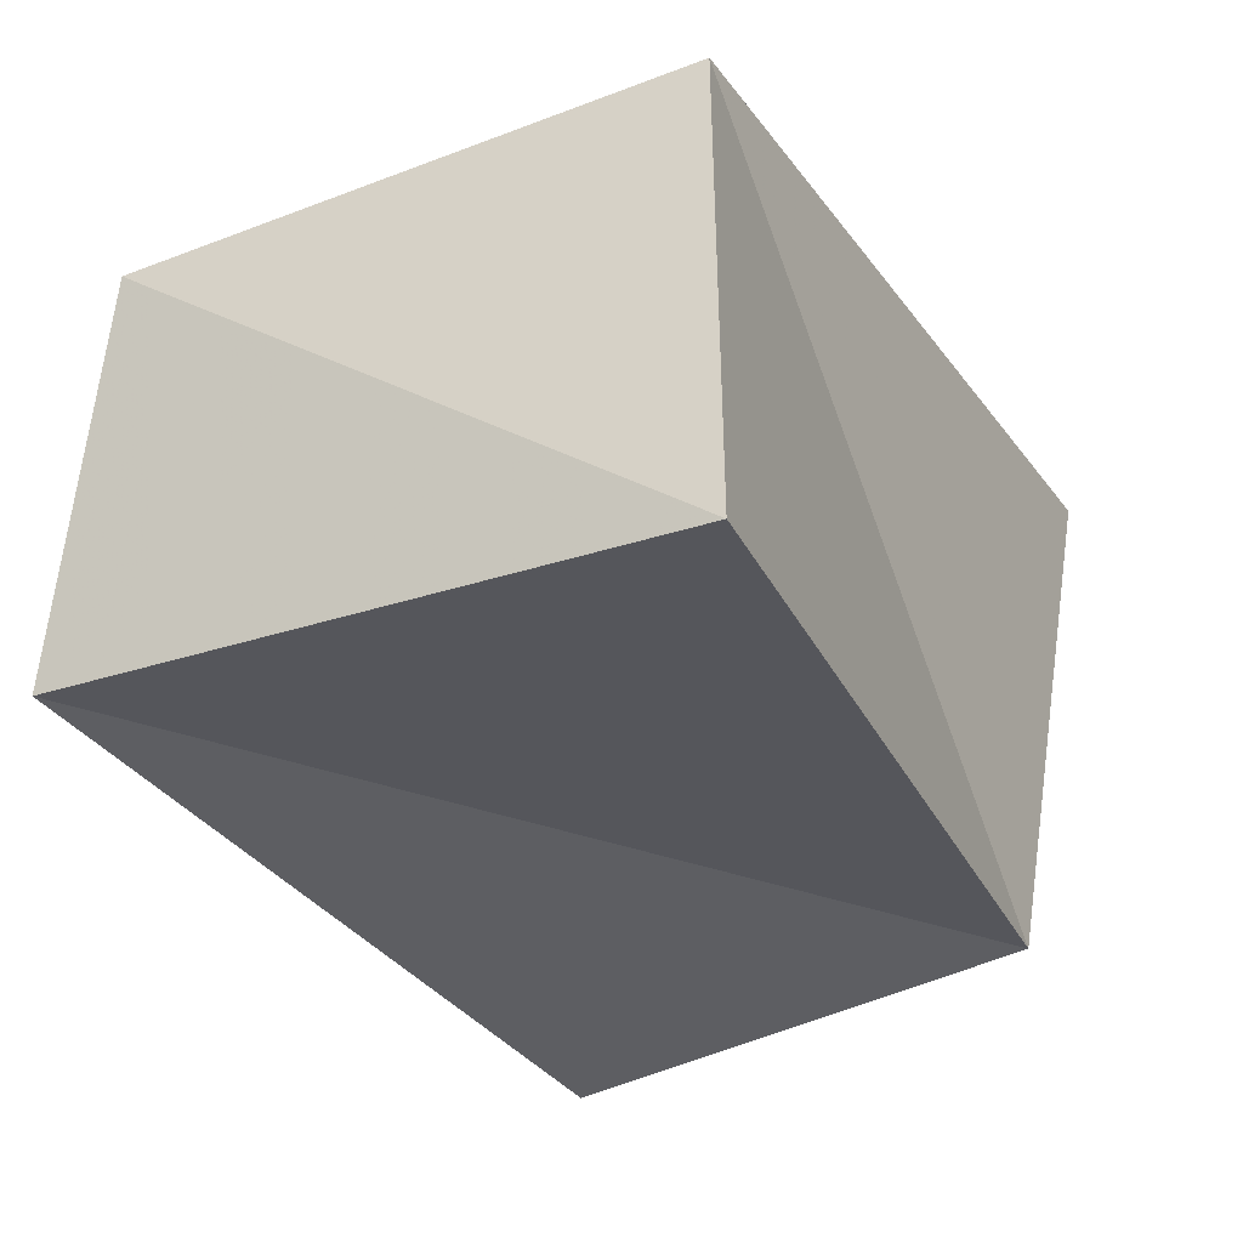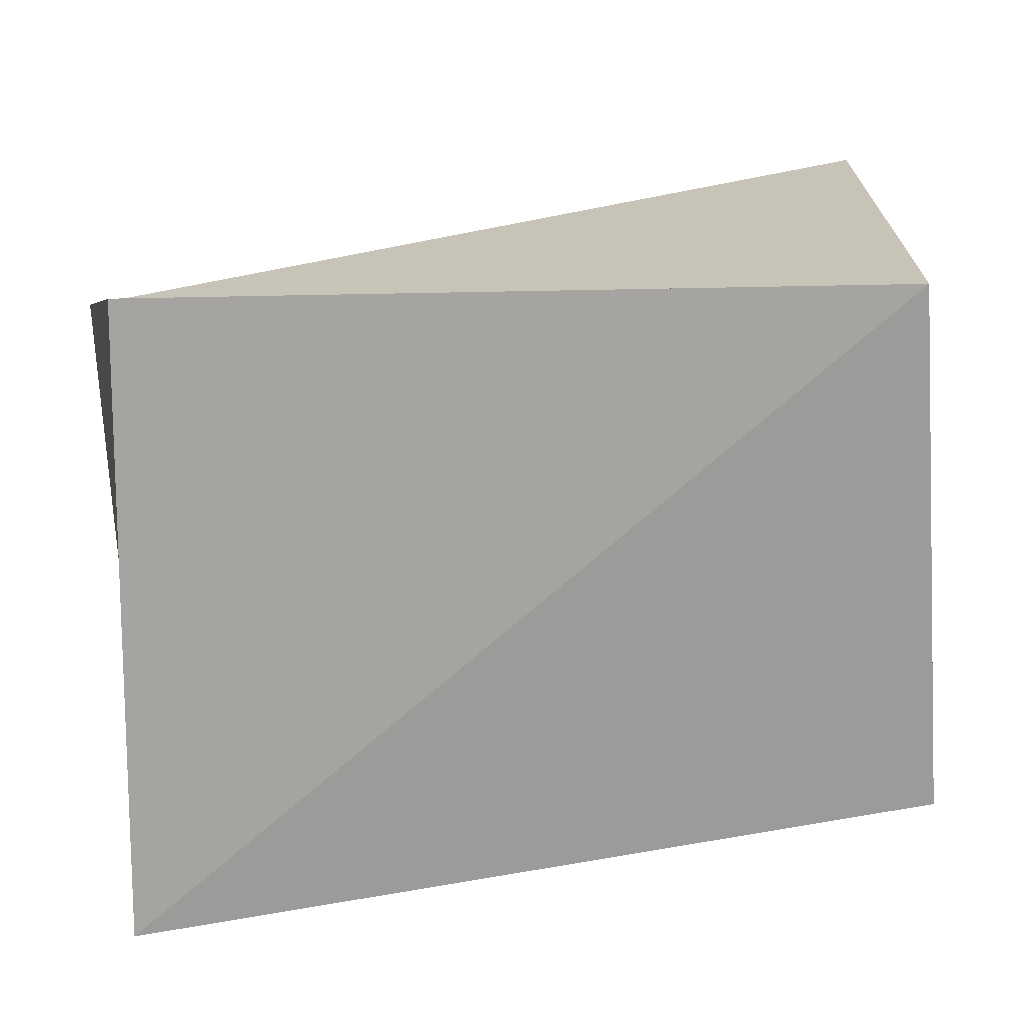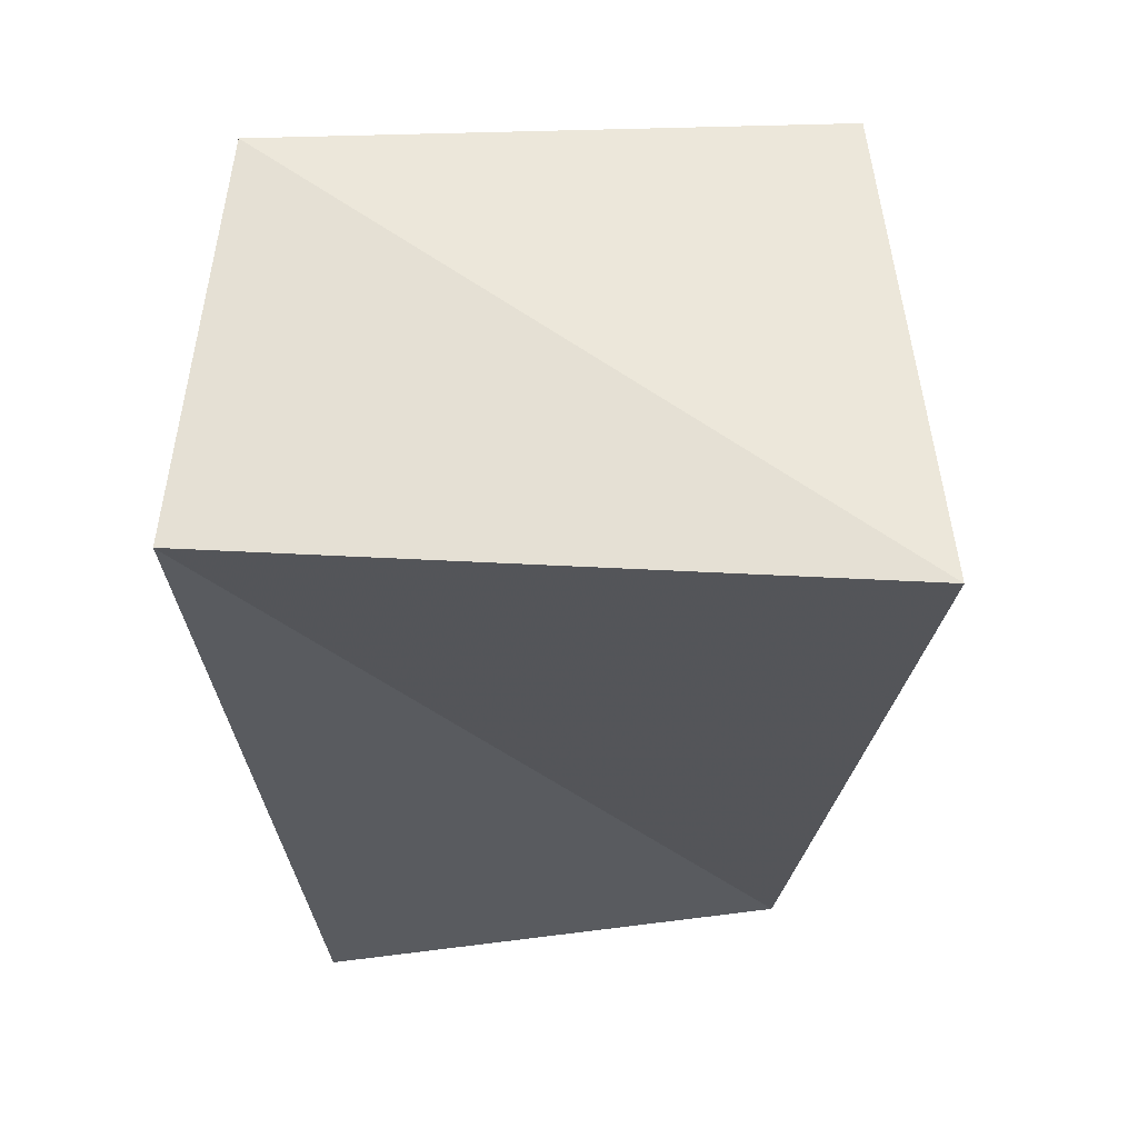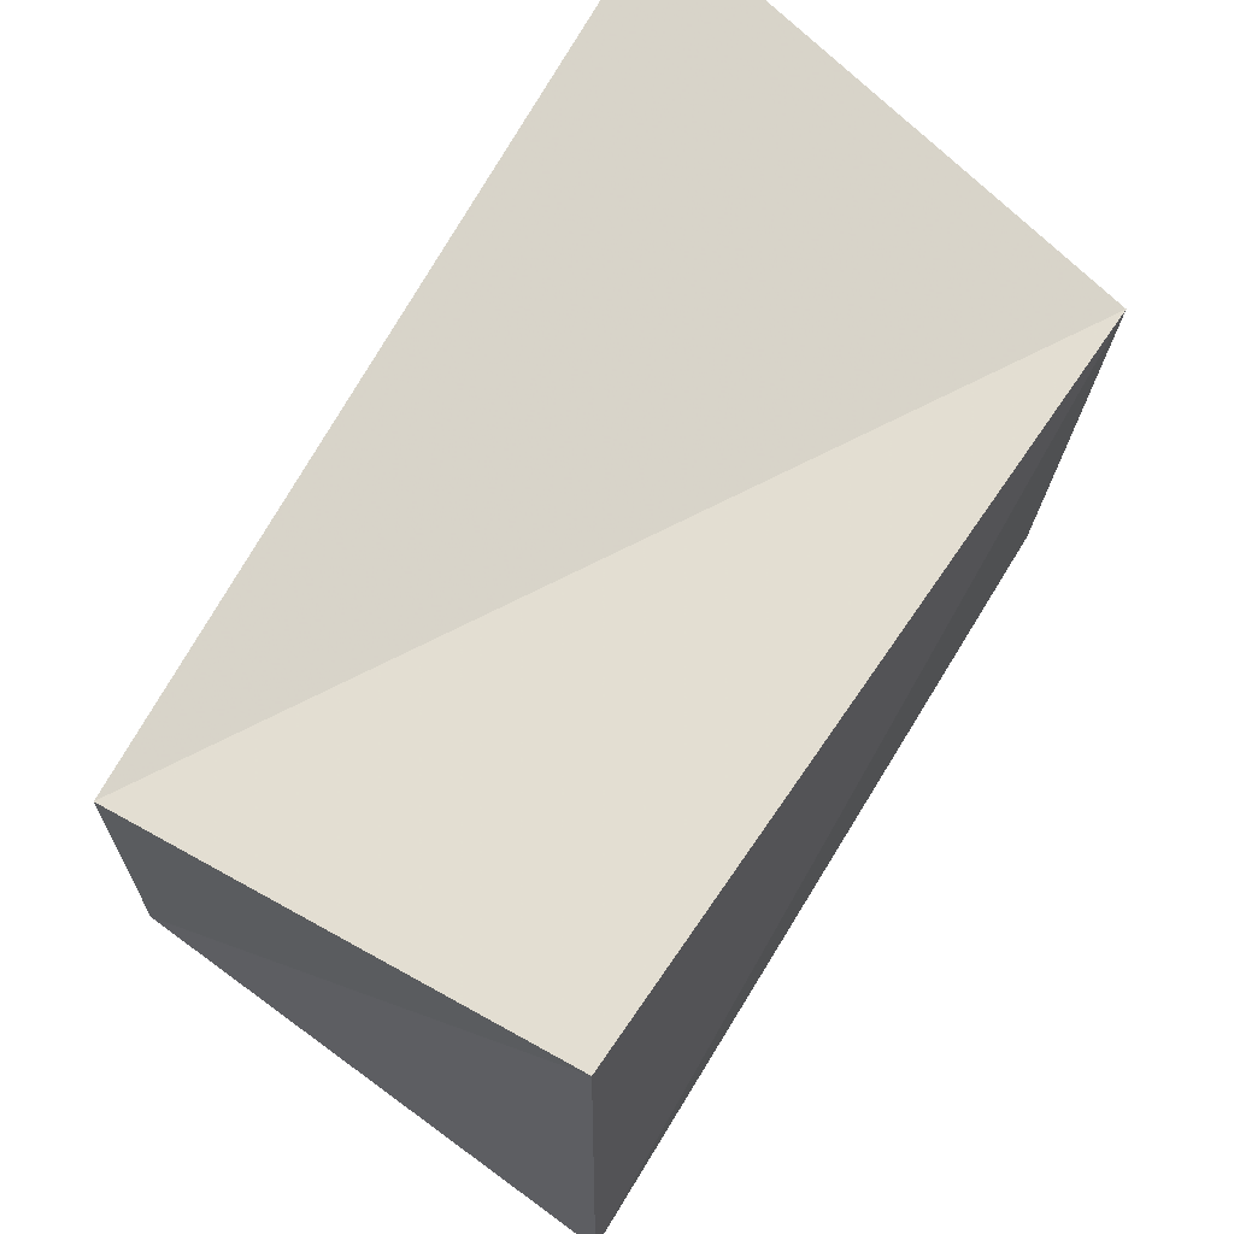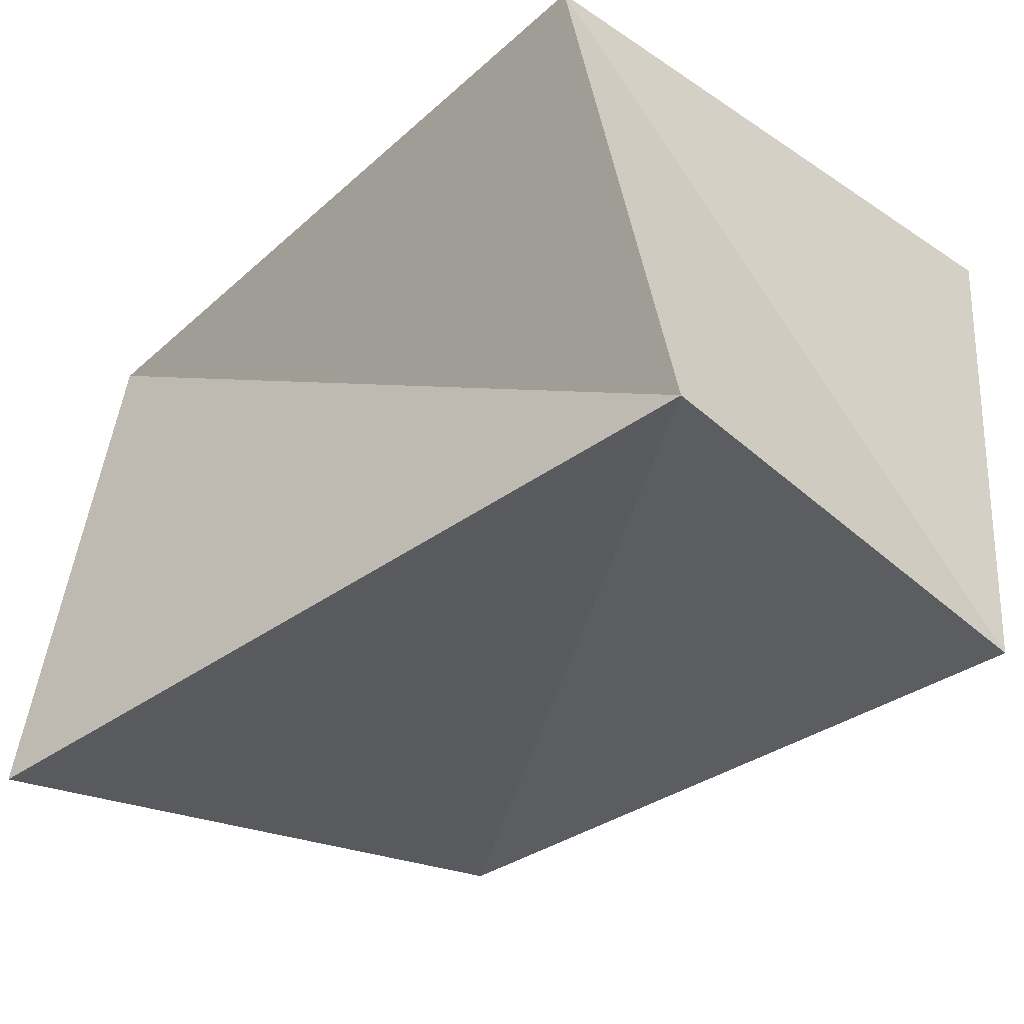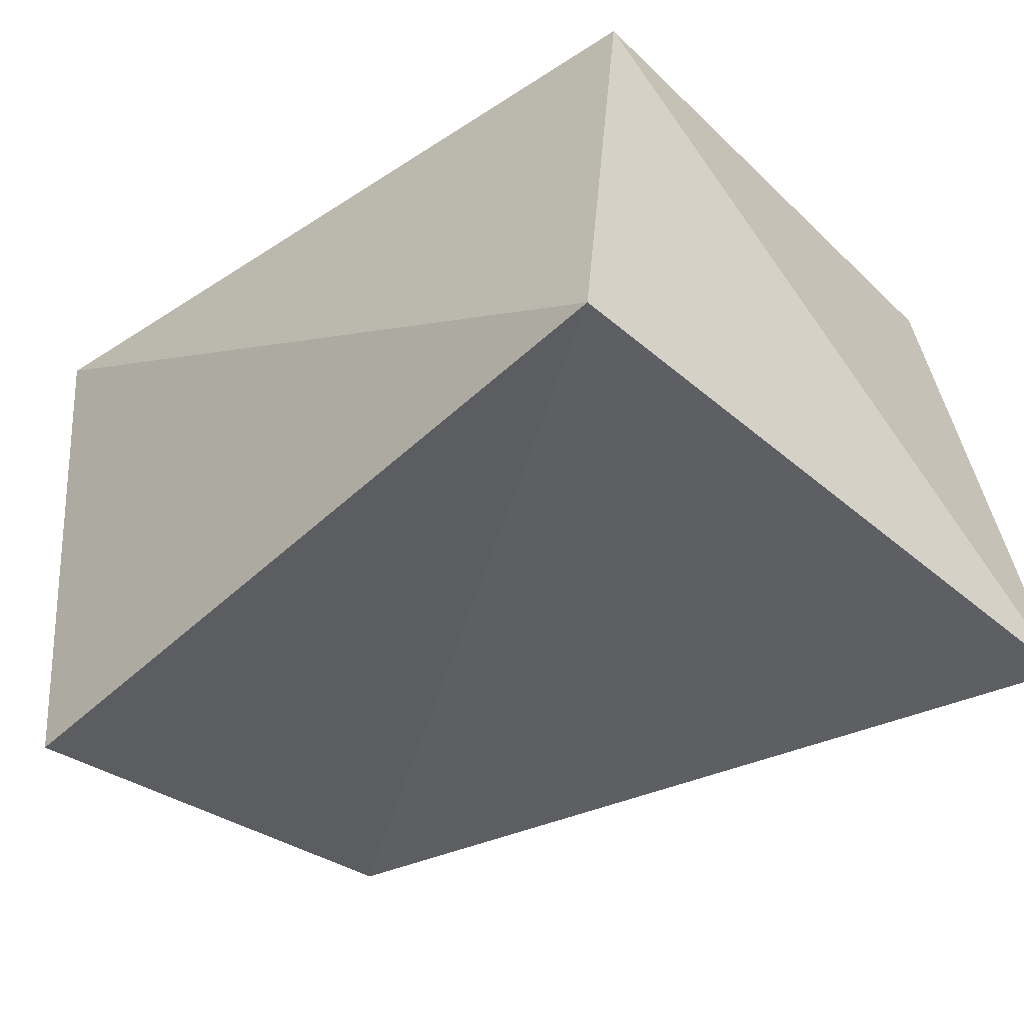
<metadata>
{"format":"obj","ext":"obj","renderer":"f3d","projection":"perspective","resolution":1024,"background":"white","views":[{"elev":-33.4,"azim":119.3,"up":"+Z"},{"elev":17.2,"azim":-8.7,"up":"+Y"},{"elev":-29.9,"azim":93.1,"up":"+Z"},{"elev":66.5,"azim":-54.0,"up":"+Y"},{"elev":-34.1,"azim":-132.4,"up":"+Z"},{"elev":-41.0,"azim":44.7,"up":"+Z"}]}
</metadata>
<code>
v -0.04953 -0.03726 0.0308
v -0.04859 0.03803 0.03042
v 0.04823 -0.03572 -0.02635
v 0.05253 0.04128 -0.03514
v 0.04349 0.03627 0.02749
v 0.04932 -0.03063 0.02353
v -0.05 -0.03164 -0.03198
v -0.05267 0.02605 -0.02466
f 1 2 7
f 3 1 7
f 7 2 8
f 8 3 7
f 1 5 2
f 6 1 3
f 6 5 1
f 2 5 8
f 4 3 8
f 8 5 4
f 4 6 3
f 5 6 4

</code>
